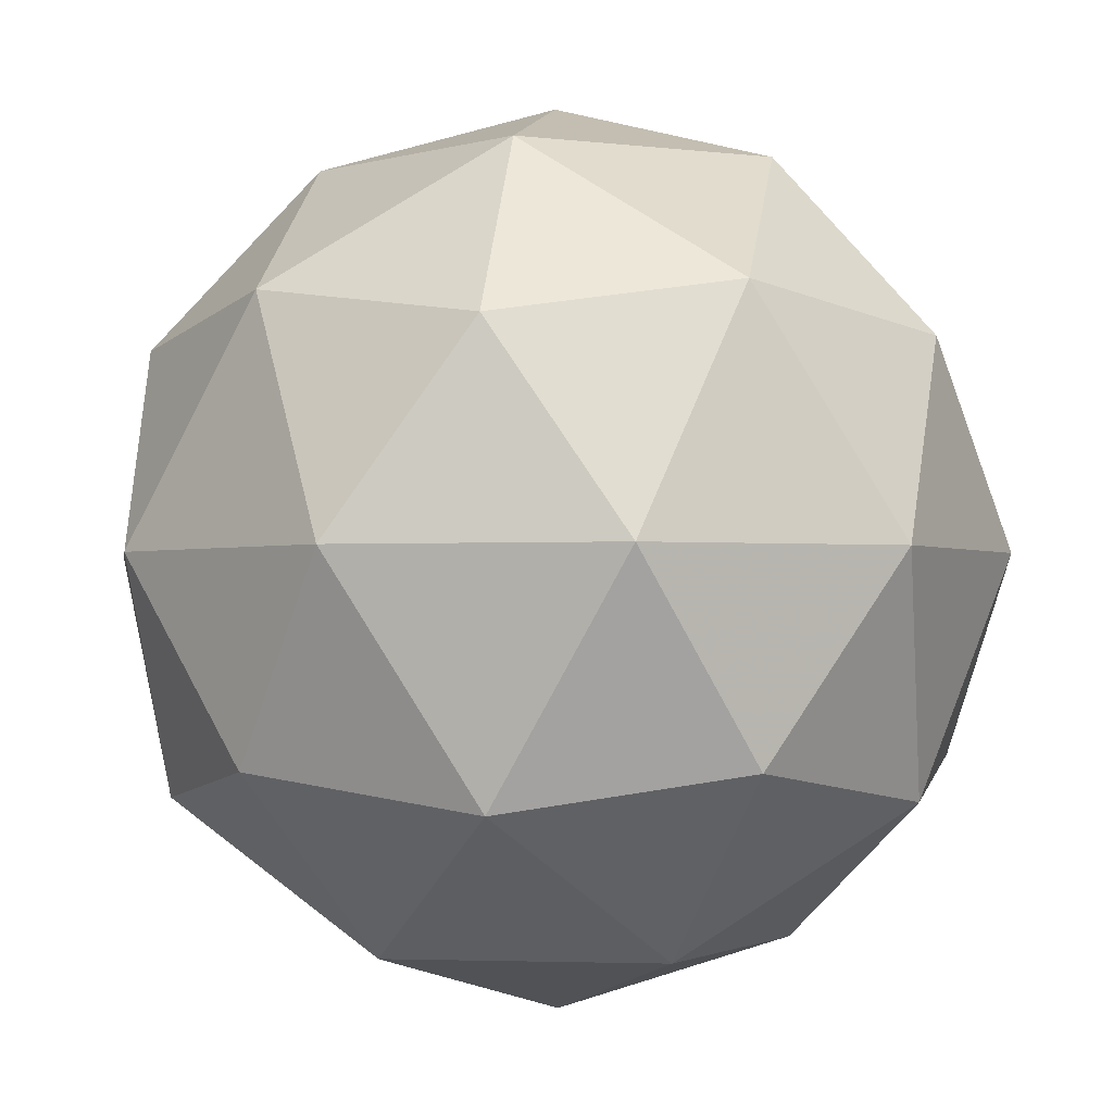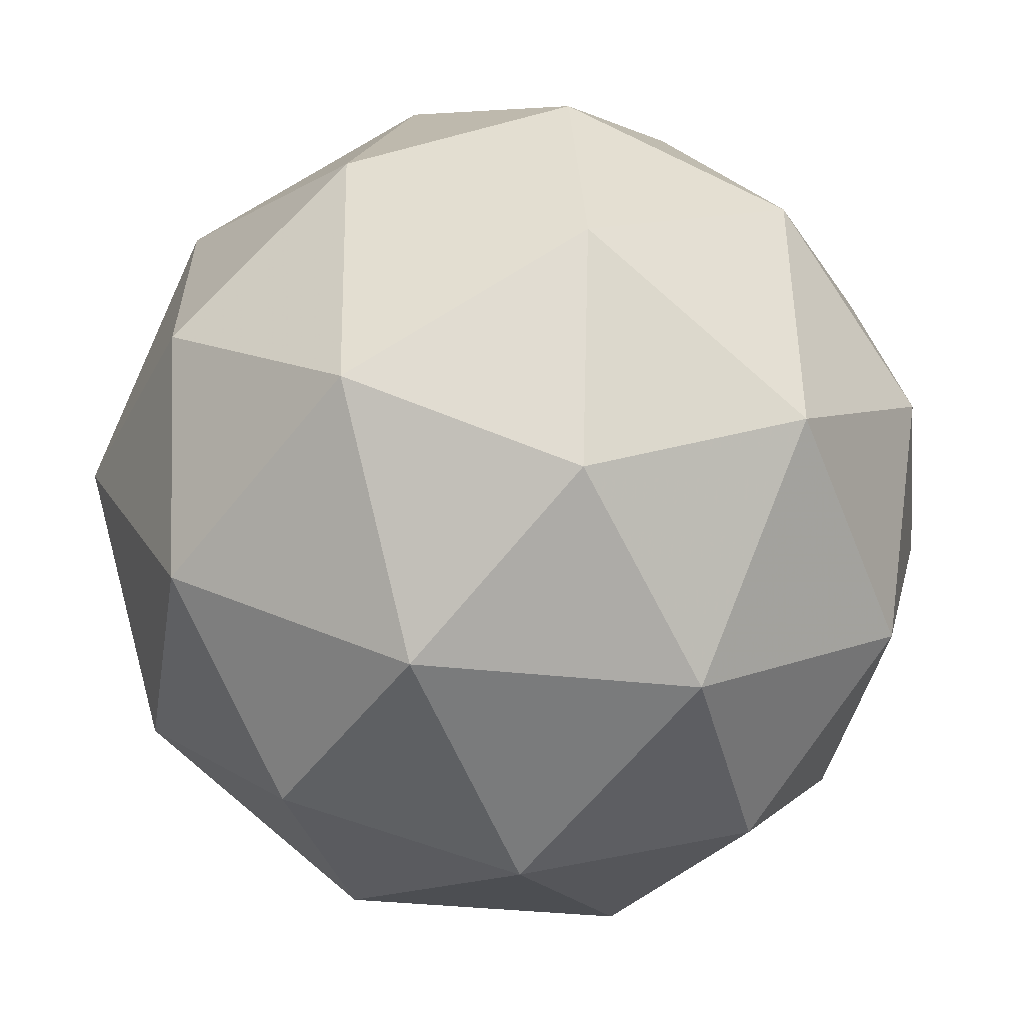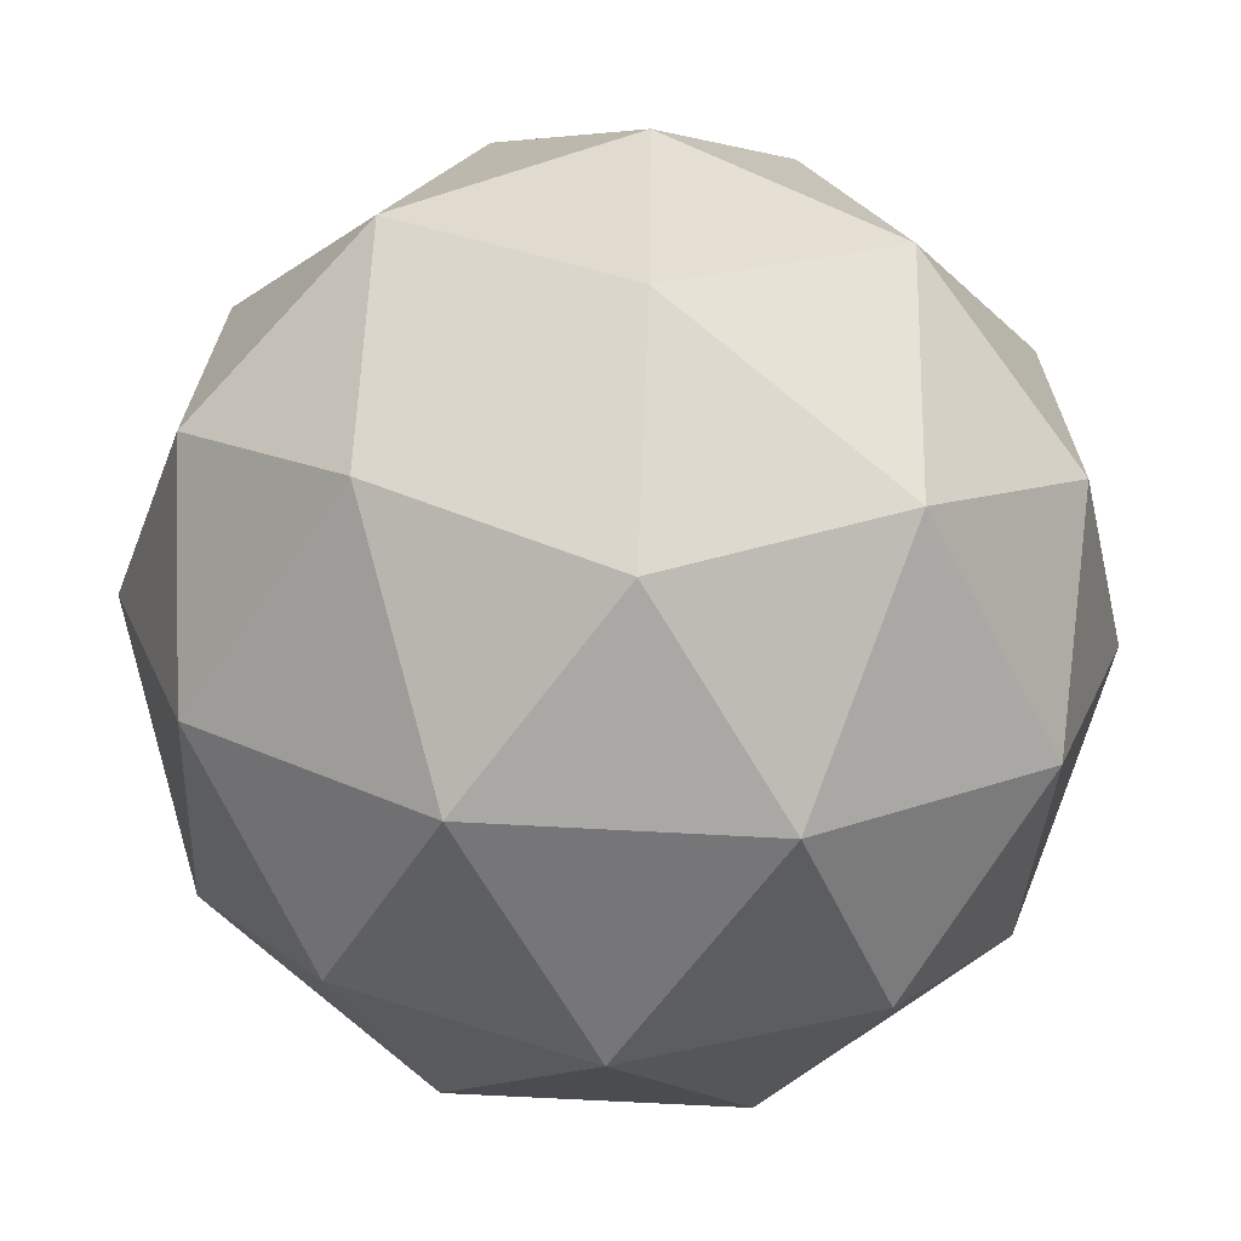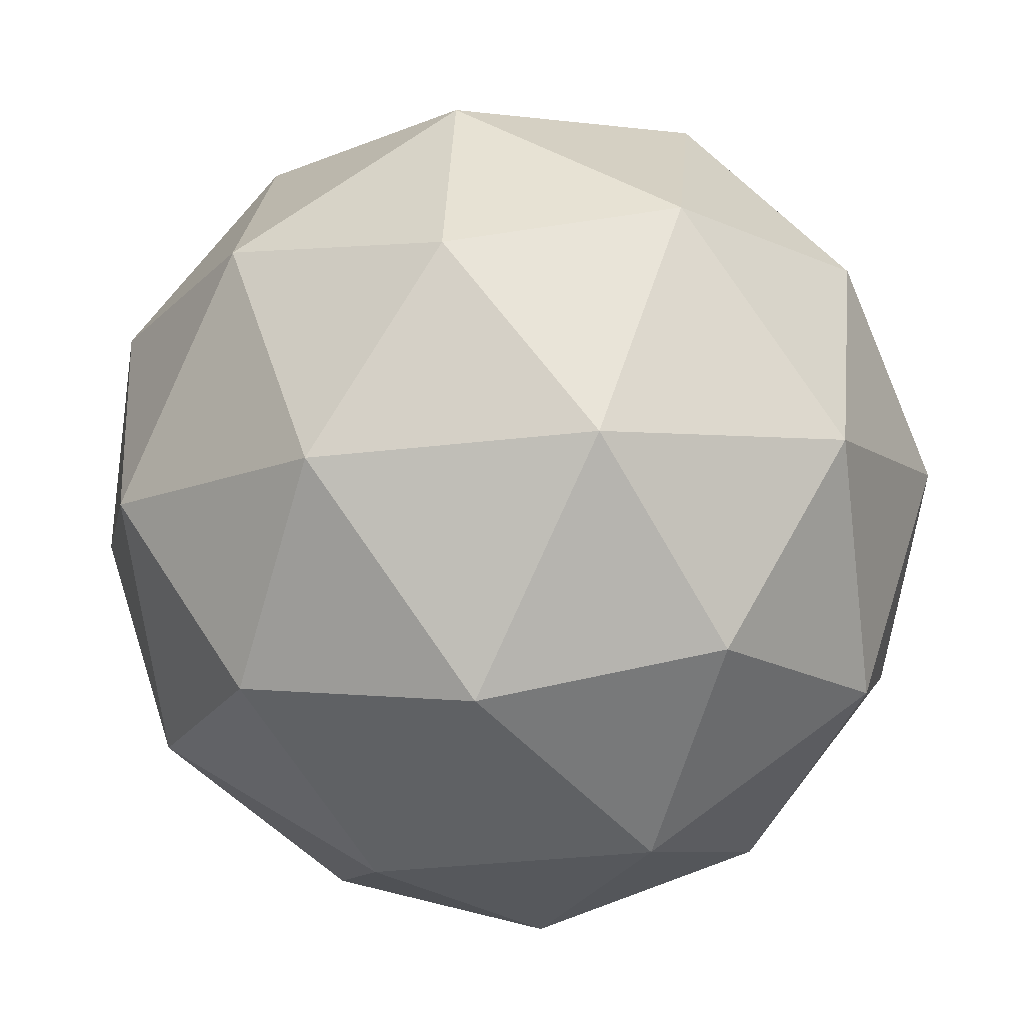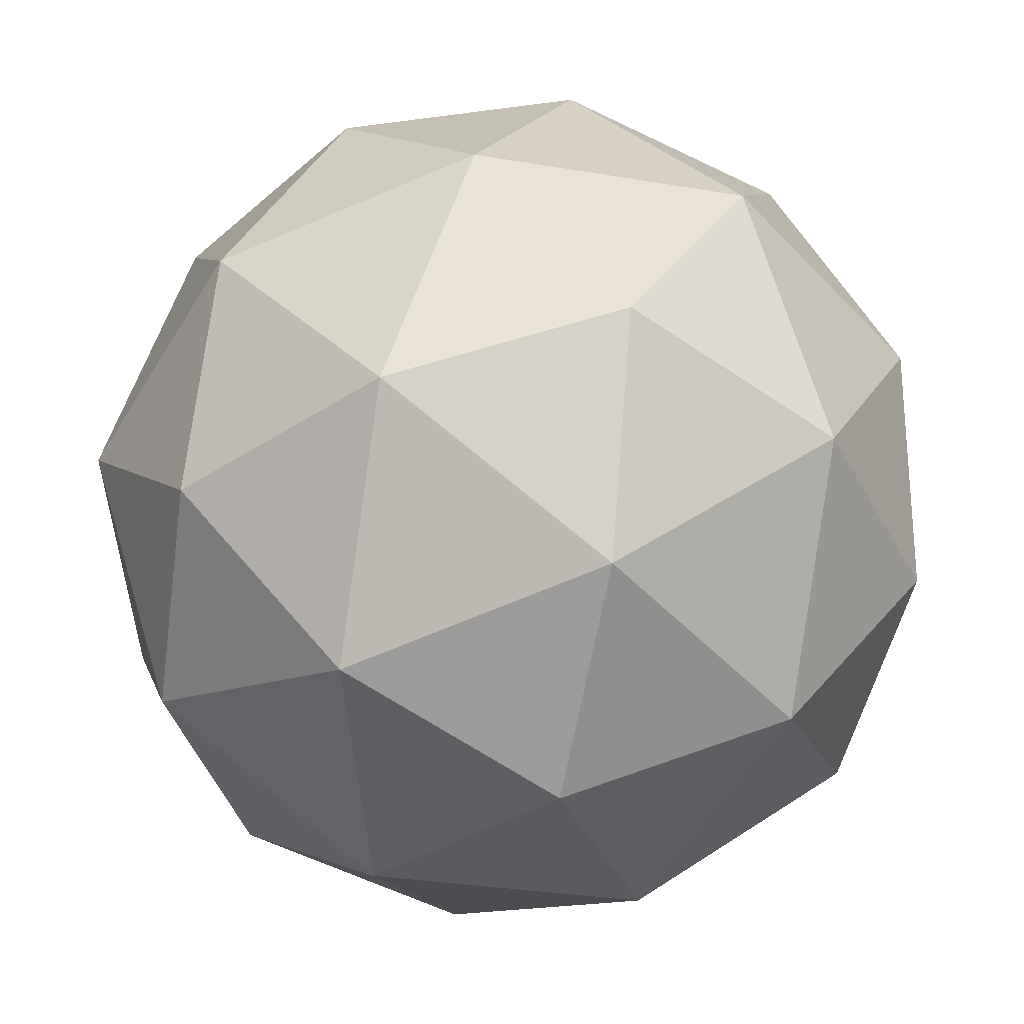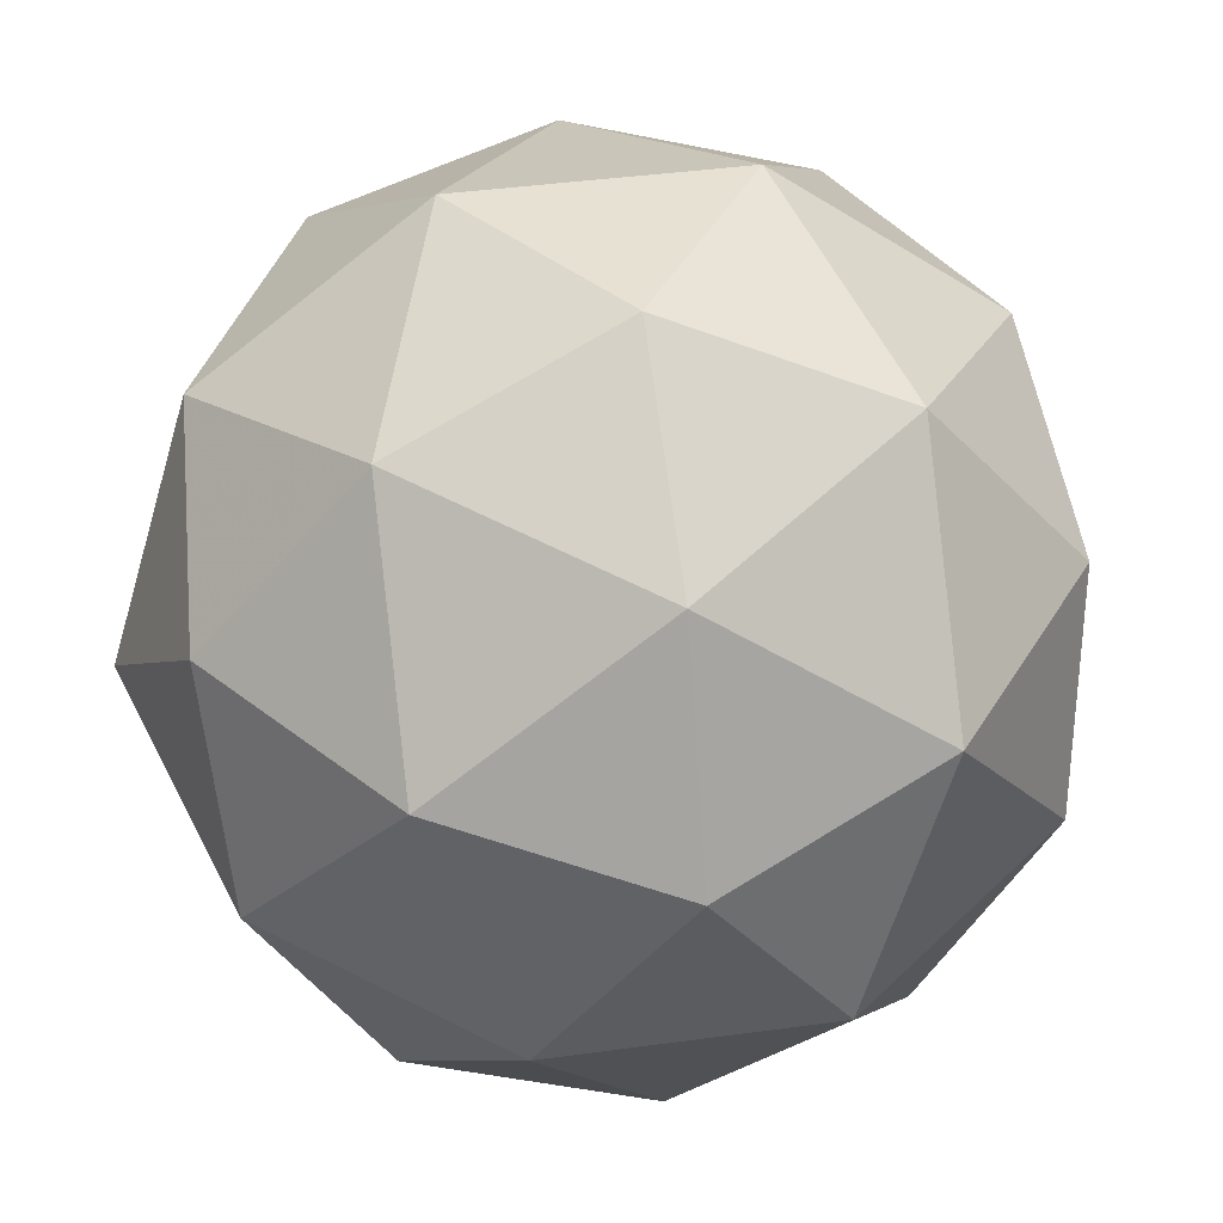
<metadata>
{"format":"obj","ext":"obj","renderer":"f3d","projection":"perspective","resolution":1024,"background":"white","views":[{"elev":-21.3,"azim":120.8,"up":"+Y"},{"elev":38.7,"azim":-37.2,"up":"+Y"},{"elev":2.9,"azim":110.6,"up":"+Y"},{"elev":40.0,"azim":19.3,"up":"+Z"},{"elev":-36.4,"azim":148.2,"up":"+Z"},{"elev":-75.5,"azim":150.1,"up":"+Y"}]}
</metadata>
<code>
v 53.99 -17.04 -69.7
v 53.97 -17.02 -69.62
v 53.97 -17.1 -69.64
v 53.94 -17.11 -69.72
v 53.92 -17.03 -69.74
v 53.94 -16.98 -69.68
v 53.91 -17.07 -69.59
v 53.89 -17.13 -69.65
v 53.86 -17.08 -69.72
v 53.86 -17 -69.69
v 53.89 -17 -69.62
v 53.84 -17.06 -69.64
v 53.99 -17.07 -69.67
v 53.99 -17.03 -69.66
v 53.98 -17.06 -69.62
v 53.96 -16.99 -69.65
v 53.97 -17 -69.69
v 53.97 -17.08 -69.72
v 53.96 -17.11 -69.68
v 53.96 -17.03 -69.73
v 53.93 -17.07 -69.74
v 53.93 -16.99 -69.72
v 53.93 -17 -69.61
v 53.91 -16.97 -69.65
v 53.94 -17.09 -69.61
v 53.94 -17.05 -69.59
v 53.91 -17.13 -69.69
v 53.93 -17.12 -69.64
v 53.88 -17.05 -69.74
v 53.89 -17.1 -69.73
v 53.89 -16.98 -69.69
v 53.88 -17.01 -69.73
v 53.89 -17.03 -69.59
v 53.9 -17.11 -69.61
v 53.87 -17.11 -69.69
v 53.85 -17.04 -69.71
v 53.86 -16.99 -69.65
v 53.87 -17.07 -69.61
v 53.85 -17.02 -69.62
v 53.86 -17.1 -69.64
v 53.84 -17.07 -69.68
v 53.84 -17.03 -69.67
f 1 14 13
f 2 14 16
f 1 13 18
f 1 18 20
f 1 20 17
f 2 16 23
f 3 15 25
f 4 19 27
f 5 21 29
f 6 22 31
f 2 23 26
f 3 25 28
f 4 27 30
f 5 29 32
f 6 31 24
f 7 33 38
f 8 34 40
f 9 35 41
f 10 36 42
f 11 37 39
f 39 42 12
f 39 37 42
f 37 10 42
f 42 41 12
f 42 36 41
f 36 9 41
f 41 40 12
f 41 35 40
f 35 8 40
f 40 38 12
f 40 34 38
f 34 7 38
f 38 39 12
f 38 33 39
f 33 11 39
f 24 37 11
f 24 31 37
f 31 10 37
f 32 36 10
f 32 29 36
f 29 9 36
f 30 35 9
f 30 27 35
f 27 8 35
f 28 34 8
f 28 25 34
f 25 7 34
f 26 33 7
f 26 23 33
f 23 11 33
f 31 32 10
f 31 22 32
f 22 5 32
f 29 30 9
f 29 21 30
f 21 4 30
f 27 28 8
f 27 19 28
f 19 3 28
f 25 26 7
f 25 15 26
f 15 2 26
f 23 24 11
f 23 16 24
f 16 6 24
f 17 22 6
f 17 20 22
f 20 5 22
f 20 21 5
f 20 18 21
f 18 4 21
f 18 19 4
f 18 13 19
f 13 3 19
f 16 17 6
f 16 14 17
f 14 1 17
f 13 15 3
f 13 14 15
f 14 2 15

</code>
